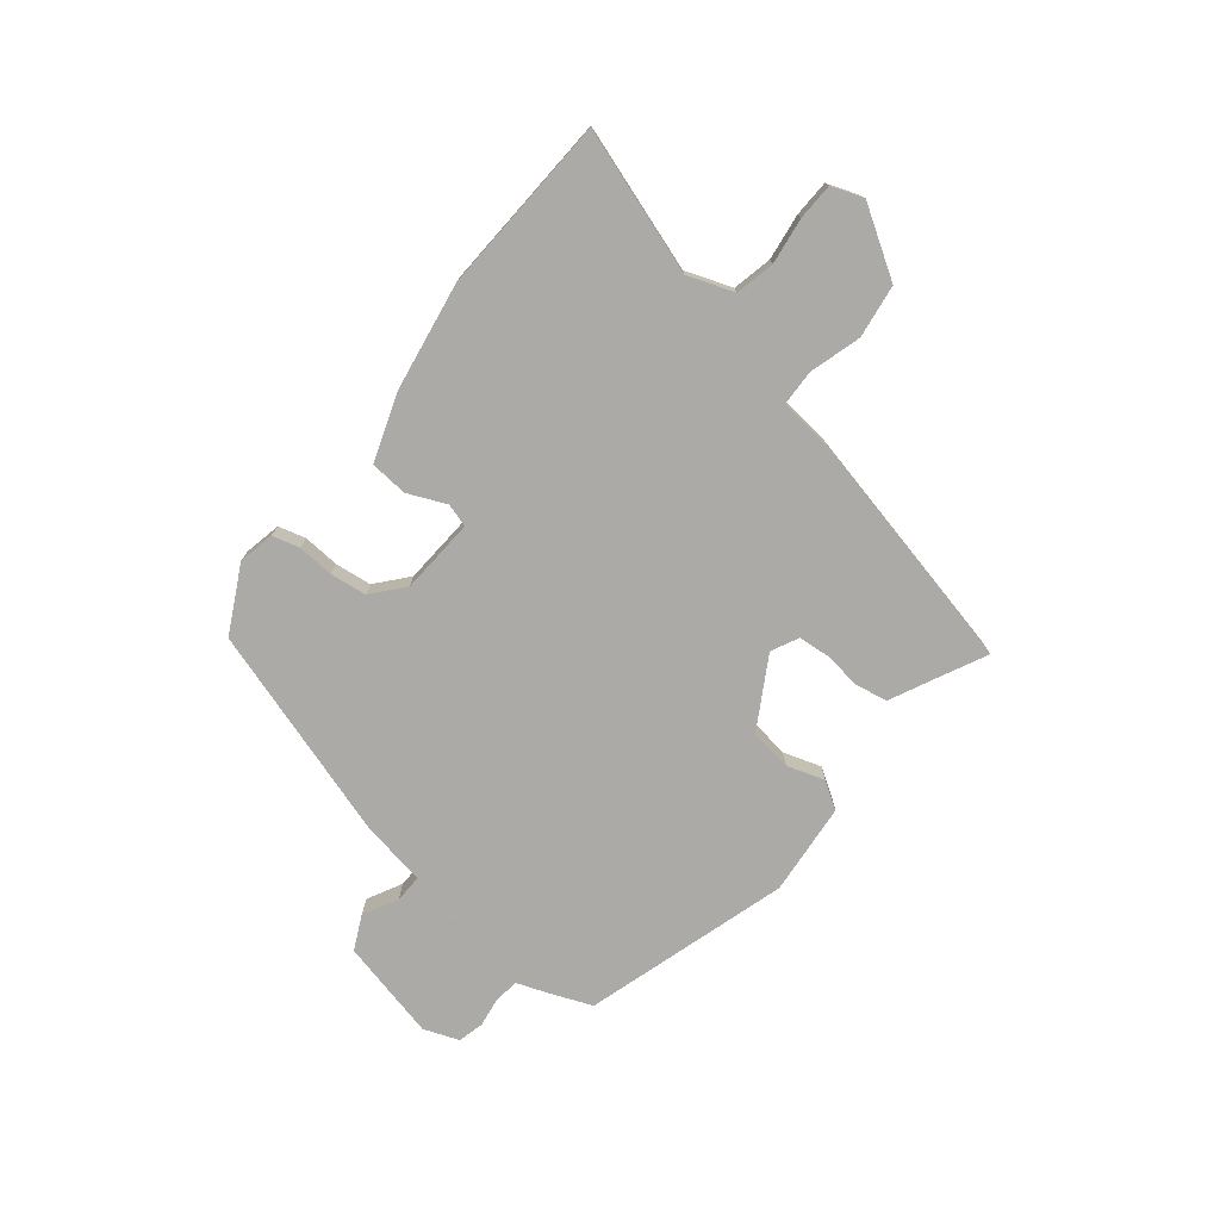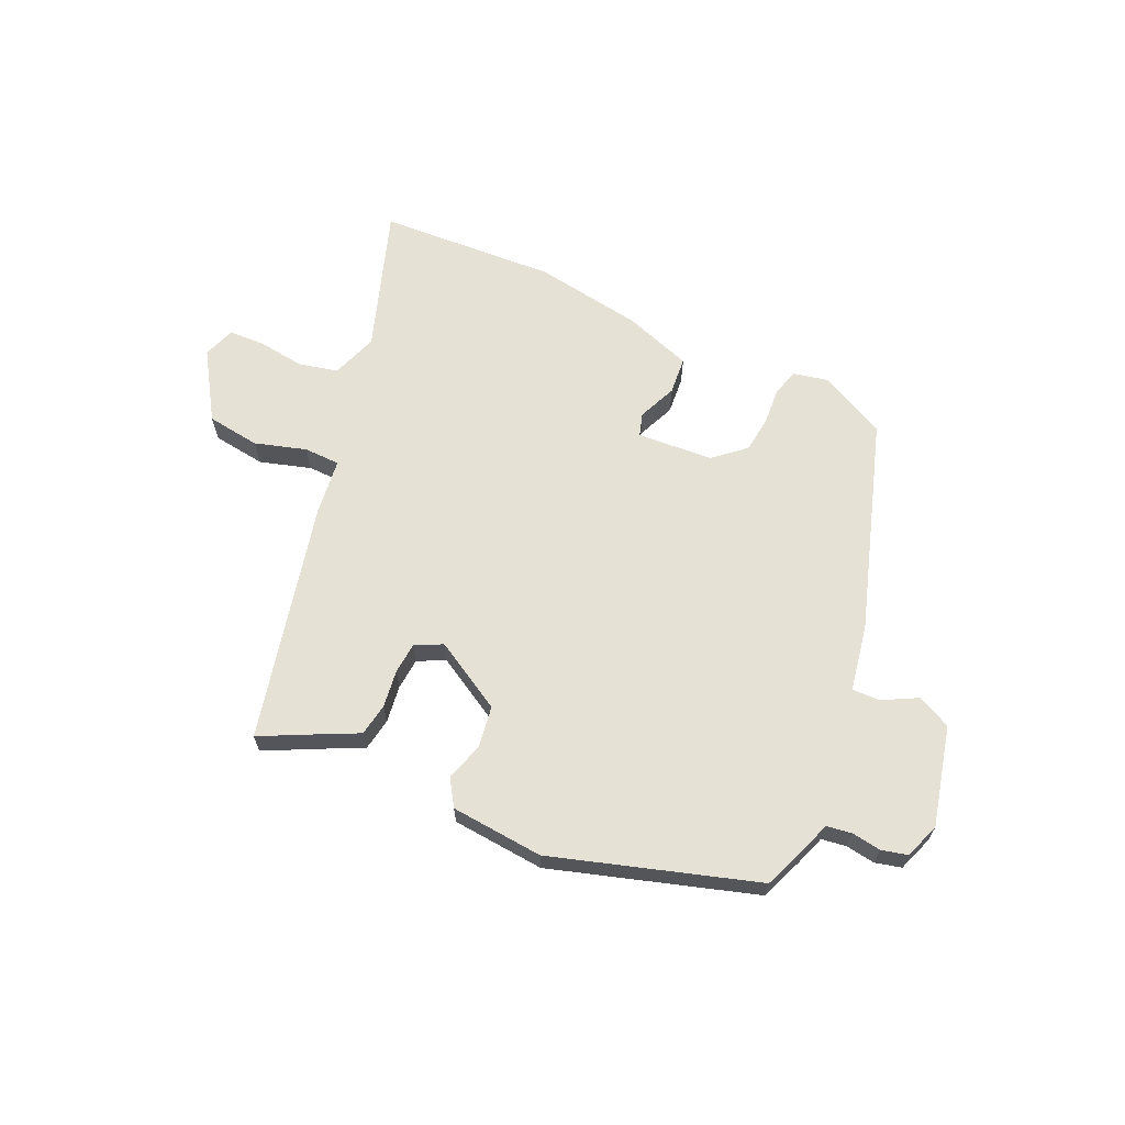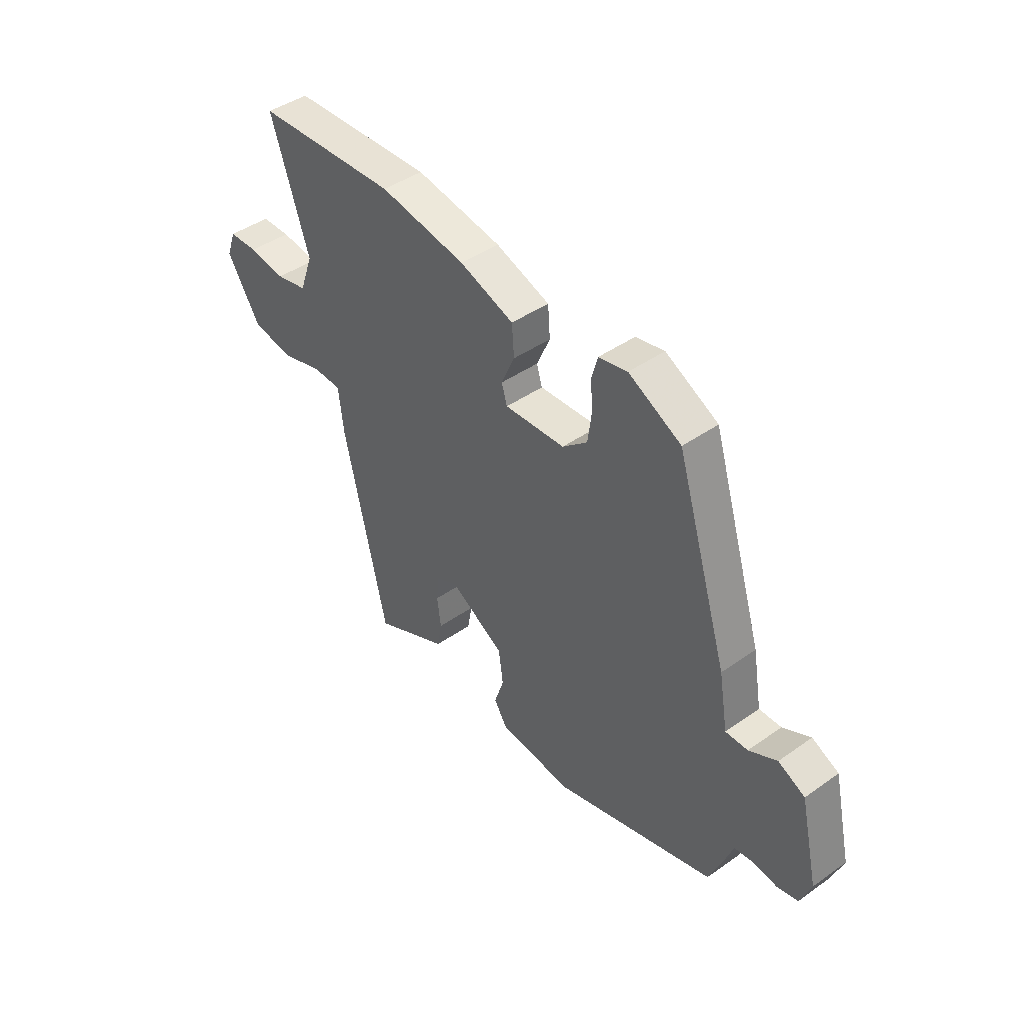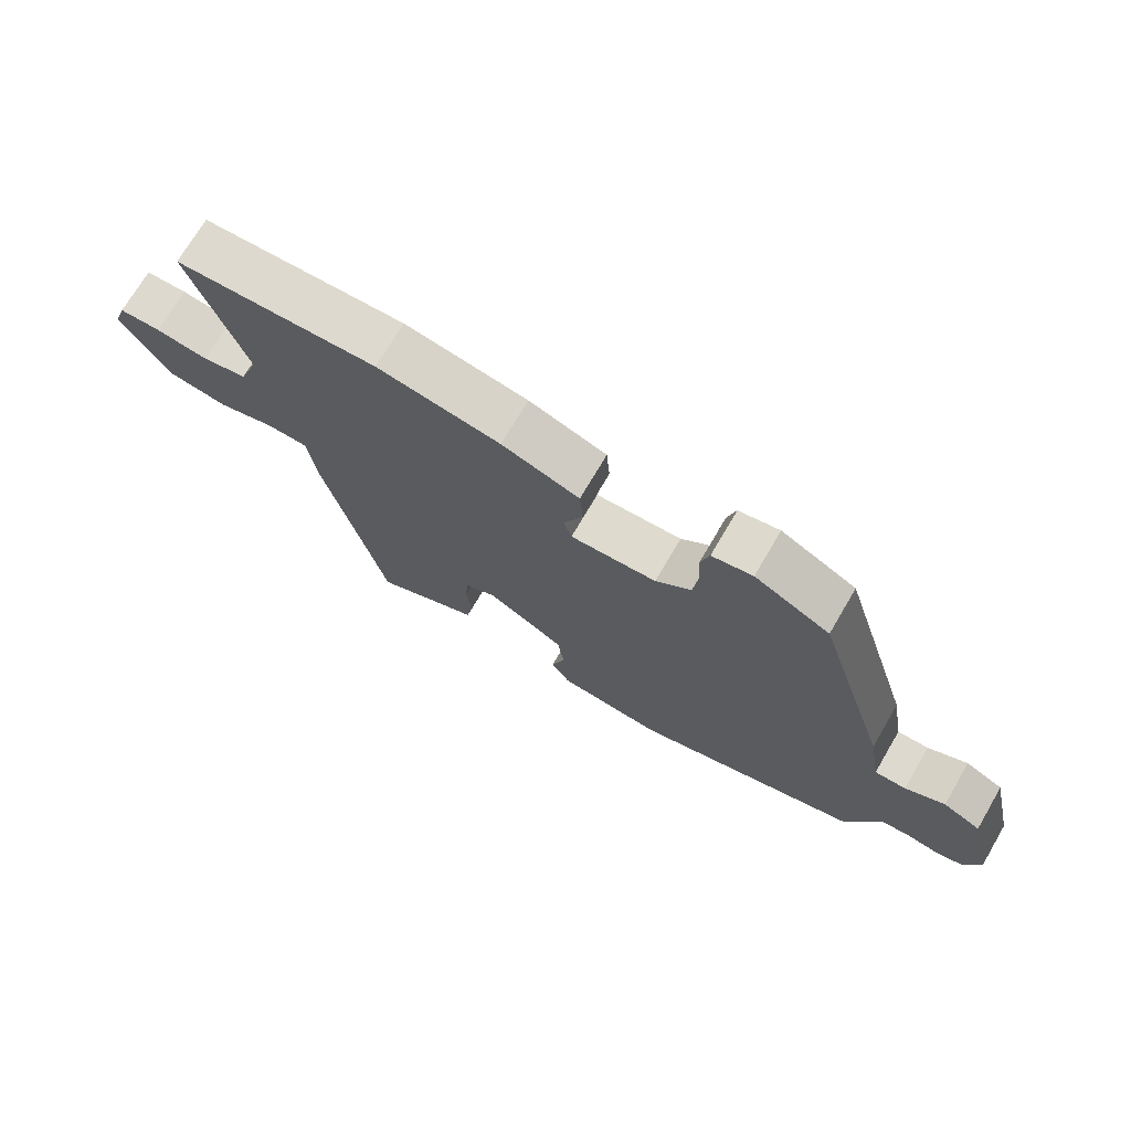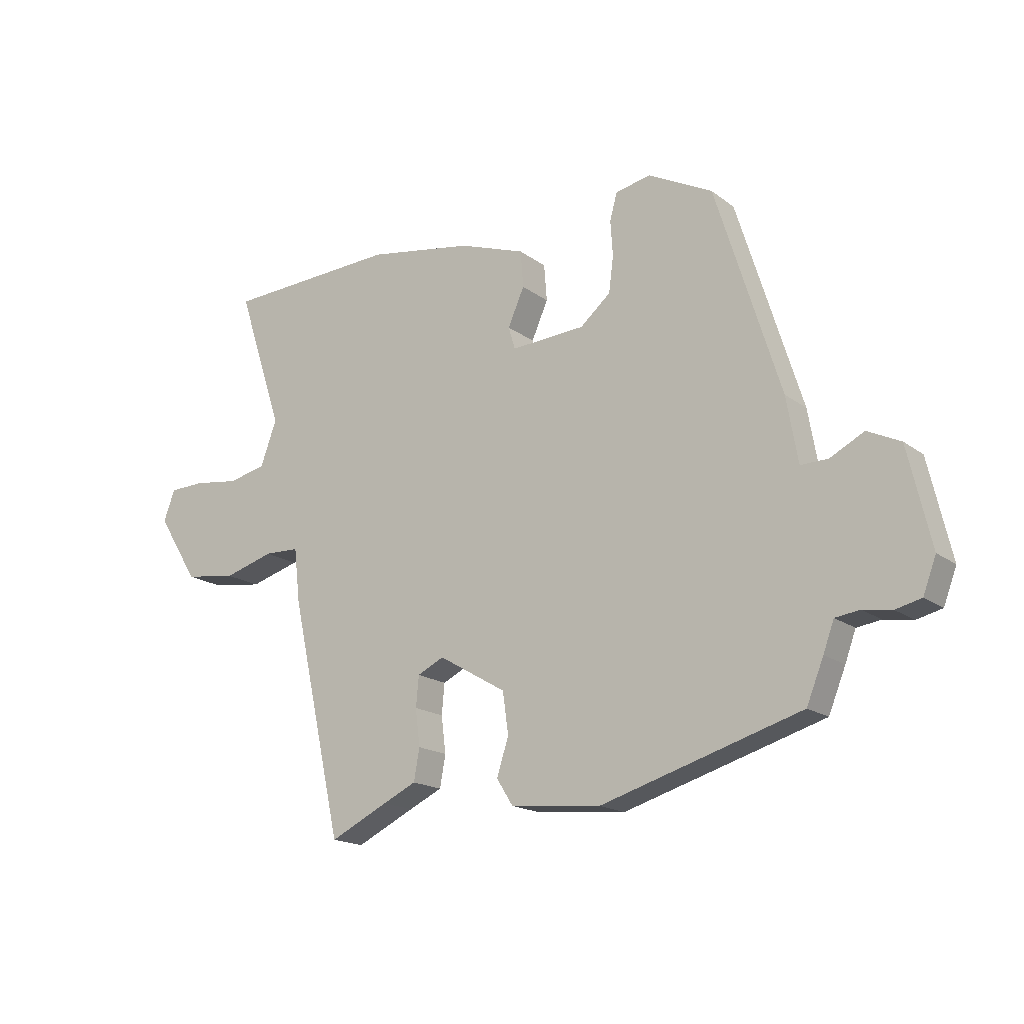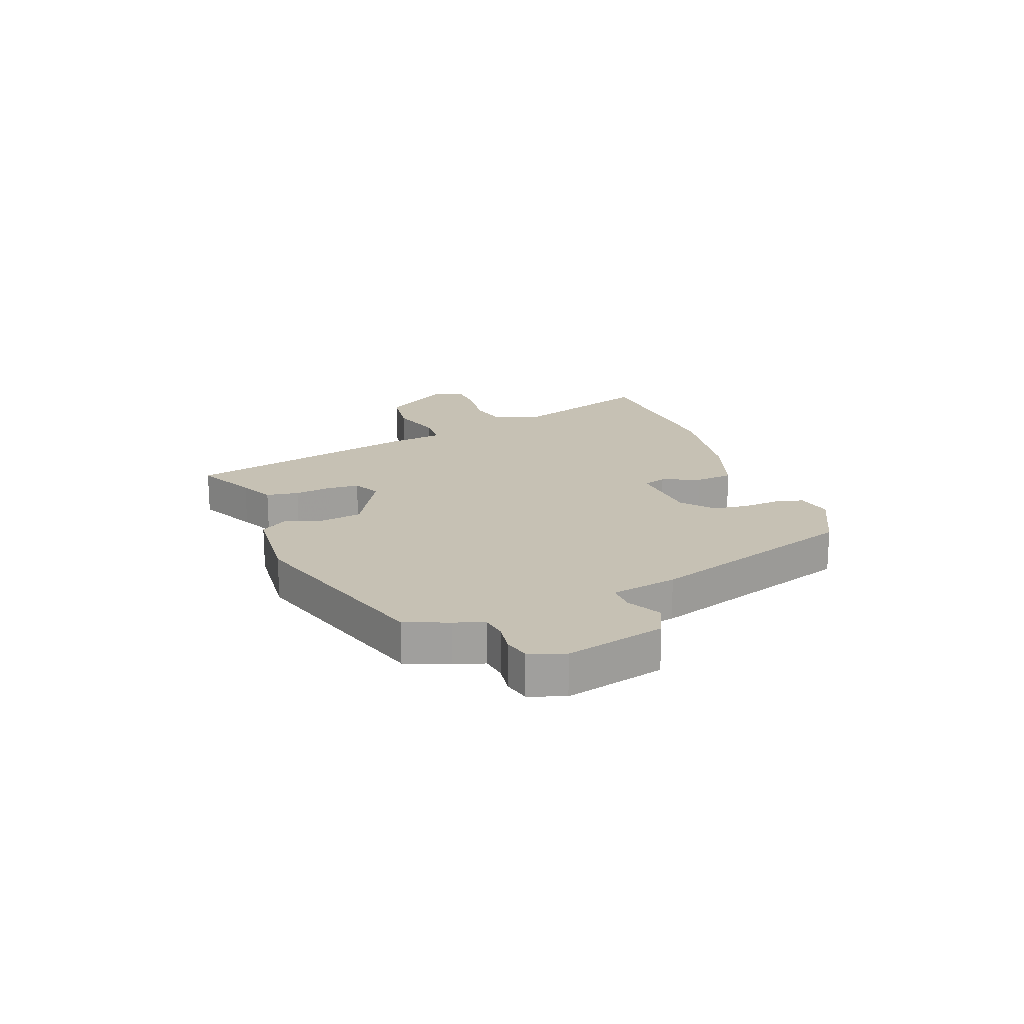
<metadata>
{"format":"obj","ext":"obj","renderer":"f3d","projection":"perspective","resolution":1024,"background":"white","views":[{"elev":-75.7,"azim":51.2,"up":"+Y"},{"elev":64.8,"azim":-156.0,"up":"+Y"},{"elev":43.8,"azim":-129.6,"up":"+Z"},{"elev":72.0,"azim":-149.6,"up":"+Z"},{"elev":-17.2,"azim":-145.1,"up":"+Z"},{"elev":18.6,"azim":-111.4,"up":"+Y"}]}
</metadata>
<code>
v 0.383 0.07 -0.512
v 0.28 0.07 -0.462
v 0.221 0.07 -0.434
v 0.211 0.07 -0.378
v 0.219 0.07 -0.313
v 0.214 0.07 -0.259
v 0.167 0.07 -0.236
v 0.047 0.07 -0.306
v 0.037 0.07 -0.379
v 0.058 0.07 -0.444
v 0.029 0.07 -0.49
v -0.131 0.07 -0.505
v -0.483 0.07 -0.399
v -0.513 0.07 -0.325
v -0.532 0.07 -0.273
v -0.575 0.07 -0.267
v -0.626 0.07 -0.275
v -0.671 0.07 -0.264
v -0.694 0.07 -0.203
v -0.654 0.07 -0.03
v -0.596 0.07 -0.002
v -0.536 0.07 -0.033
v -0.488 0.07 -0.034
v -0.468 0.07 0.081
v -0.354 0.07 0.447
v -0.24 0.07 0.506
v -0.178 0.07 0.493
v -0.165 0.07 0.446
v -0.169 0.07 0.383
v -0.161 0.07 0.32
v -0.107 0.07 0.274
v 0.024 0.07 0.266
v 0.036 0.07 0.306
v 0.007 0.07 0.372
v 0.012 0.07 0.437
v 0.13 0.07 0.478
v 0.317 0.07 0.509
v 0.624 0.07 0.494
v 0.542 0.07 0.246
v 0.571 0.07 0.166
v 0.639 0.07 0.151
v 0.719 0.07 0.162
v 0.782 0.07 0.16
v 0.802 0.07 0.105
v 0.729 0.07 -0.012
v 0.637 0.07 -0.025
v 0.548 0.07 0.001
v 0.486 0.07 -0.001
v 0.475 0.07 -0.098
v 0.383 0 -0.512
v 0.28 0 -0.462
v 0.221 0 -0.434
v 0.211 0 -0.378
v 0.219 0 -0.313
v 0.214 0 -0.259
v 0.167 0 -0.236
v 0.047 0 -0.306
v 0.037 0 -0.379
v 0.058 0 -0.444
v 0.029 0 -0.49
v -0.131 0 -0.505
v -0.483 0 -0.399
v -0.513 0 -0.325
v -0.532 0 -0.273
v -0.575 0 -0.267
v -0.626 0 -0.275
v -0.671 0 -0.264
v -0.694 0 -0.203
v -0.654 0 -0.03
v -0.596 0 -0.002
v -0.536 0 -0.033
v -0.488 0 -0.034
v -0.468 0 0.081
v -0.354 0 0.447
v -0.24 0 0.506
v -0.178 0 0.493
v -0.165 0 0.446
v -0.169 0 0.383
v -0.161 0 0.32
v -0.107 0 0.274
v 0.024 0 0.266
v 0.036 0 0.306
v 0.007 0 0.372
v 0.012 0 0.437
v 0.13 0 0.478
v 0.317 0 0.509
v 0.624 0 0.494
v 0.542 0 0.246
v 0.571 0 0.166
v 0.639 0 0.151
v 0.719 0 0.162
v 0.782 0 0.16
v 0.802 0 0.105
v 0.729 0 -0.012
v 0.637 0 -0.025
v 0.548 0 0.001
v 0.486 0 -0.001
v 0.475 0 -0.098
f 48 49 1 2
f 44 45 46 47
f 44 47 48
f 41 42 43 44
f 40 41 44 48
f 39 40 48
f 36 37 38 39
f 33 34 35 36
f 32 33 36 39
f 26 27 28 29
f 26 29 30
f 23 24 25 26
f 23 26 30
f 19 20 21 22
f 19 22 23
f 16 17 18 19
f 15 16 19 23
f 9 10 11 12
f 8 9 12 13
f 7 8 13 14
f 2 3 4 5
f 2 5 6
f 48 2 6
f 32 39 48 6
f 31 32 6 7
f 15 23 30 31
f 7 14 15 31
f 51 50 98 97
f 96 95 94 93
f 97 96 93
f 93 92 91 90
f 97 93 90 89
f 97 89 88
f 88 87 86 85
f 85 84 83 82
f 88 85 82 81
f 78 77 76 75
f 79 78 75
f 75 74 73 72
f 79 75 72
f 71 70 69 68
f 72 71 68
f 68 67 66 65
f 72 68 65 64
f 61 60 59 58
f 62 61 58 57
f 63 62 57 56
f 54 53 52 51
f 55 54 51
f 55 51 97
f 55 97 88 81
f 56 55 81 80
f 80 79 72 64
f 80 64 63 56
f 1 50 51 2
f 2 51 52 3
f 3 52 53 4
f 4 53 54 5
f 5 54 55 6
f 6 55 56 7
f 7 56 57 8
f 8 57 58 9
f 9 58 59 10
f 10 59 60 11
f 11 60 61 12
f 12 61 62 13
f 13 62 63 14
f 14 63 64 15
f 15 64 65 16
f 16 65 66 17
f 17 66 67 18
f 18 67 68 19
f 19 68 69 20
f 20 69 70 21
f 21 70 71 22
f 22 71 72 23
f 23 72 73 24
f 24 73 74 25
f 25 74 75 26
f 26 75 76 27
f 27 76 77 28
f 28 77 78 29
f 29 78 79 30
f 30 79 80 31
f 31 80 81 32
f 32 81 82 33
f 33 82 83 34
f 34 83 84 35
f 35 84 85 36
f 36 85 86 37
f 37 86 87 38
f 38 87 88 39
f 39 88 89 40
f 40 89 90 41
f 41 90 91 42
f 42 91 92 43
f 43 92 93 44
f 44 93 94 45
f 45 94 95 46
f 46 95 96 47
f 47 96 97 48
f 48 97 98 49
f 49 98 50 1

</code>
